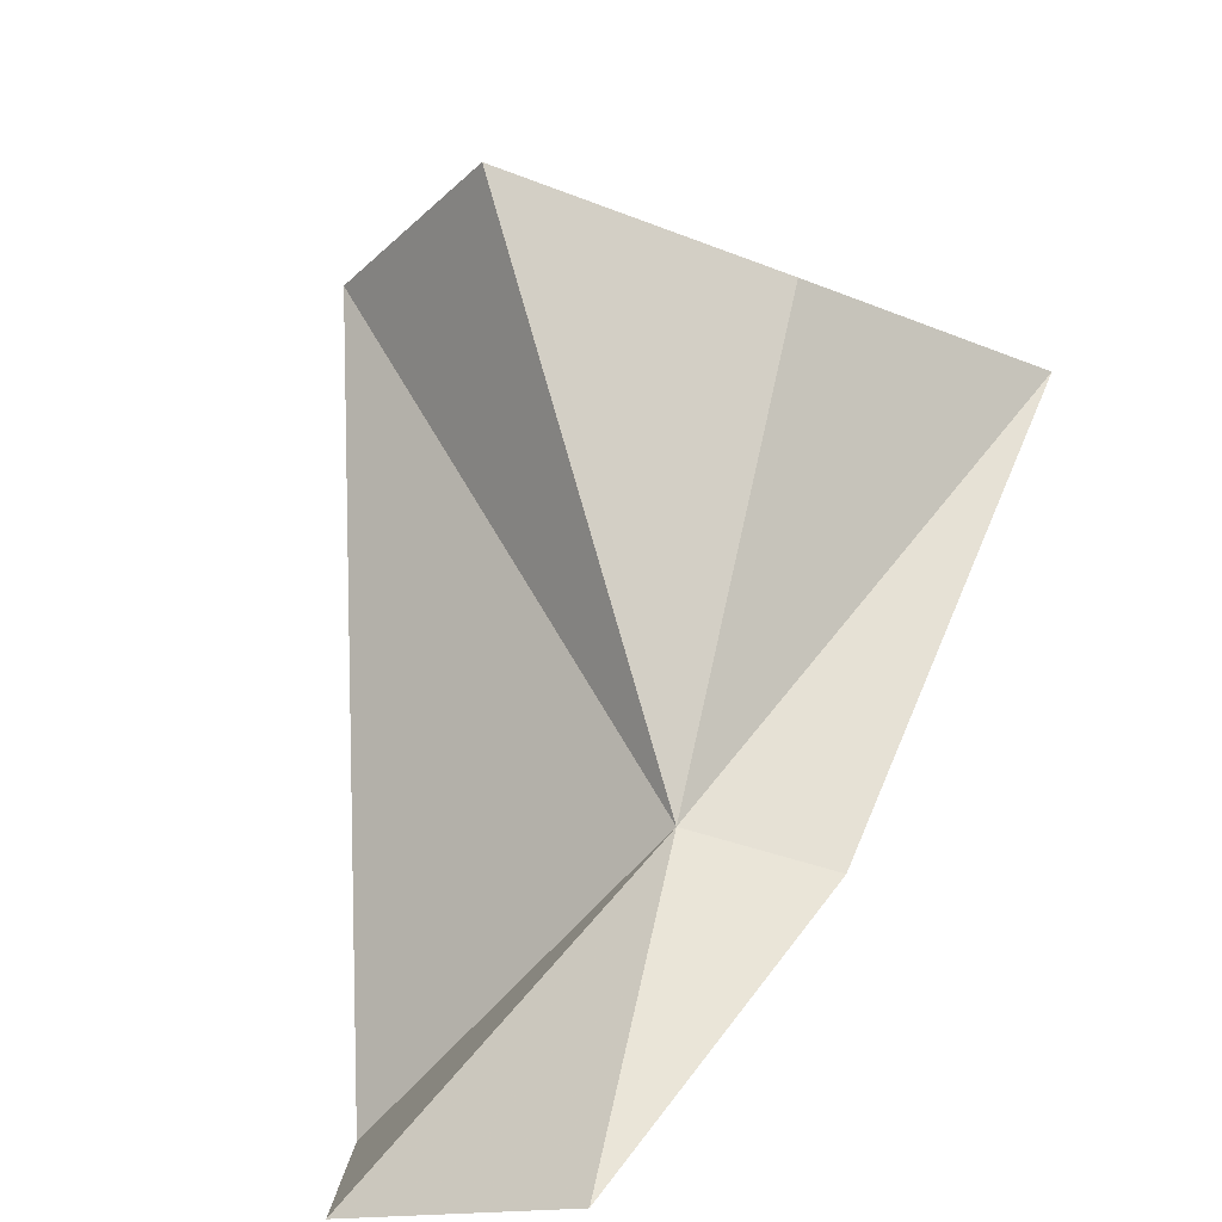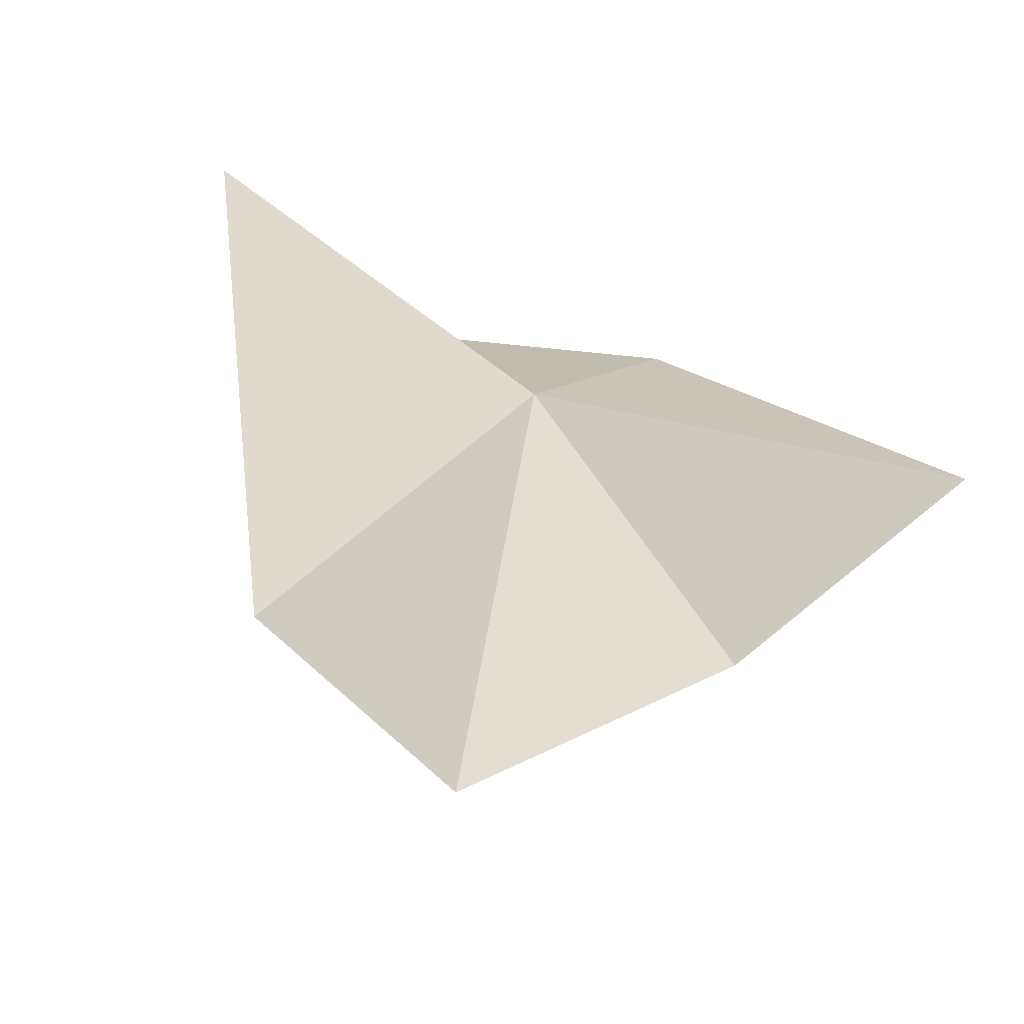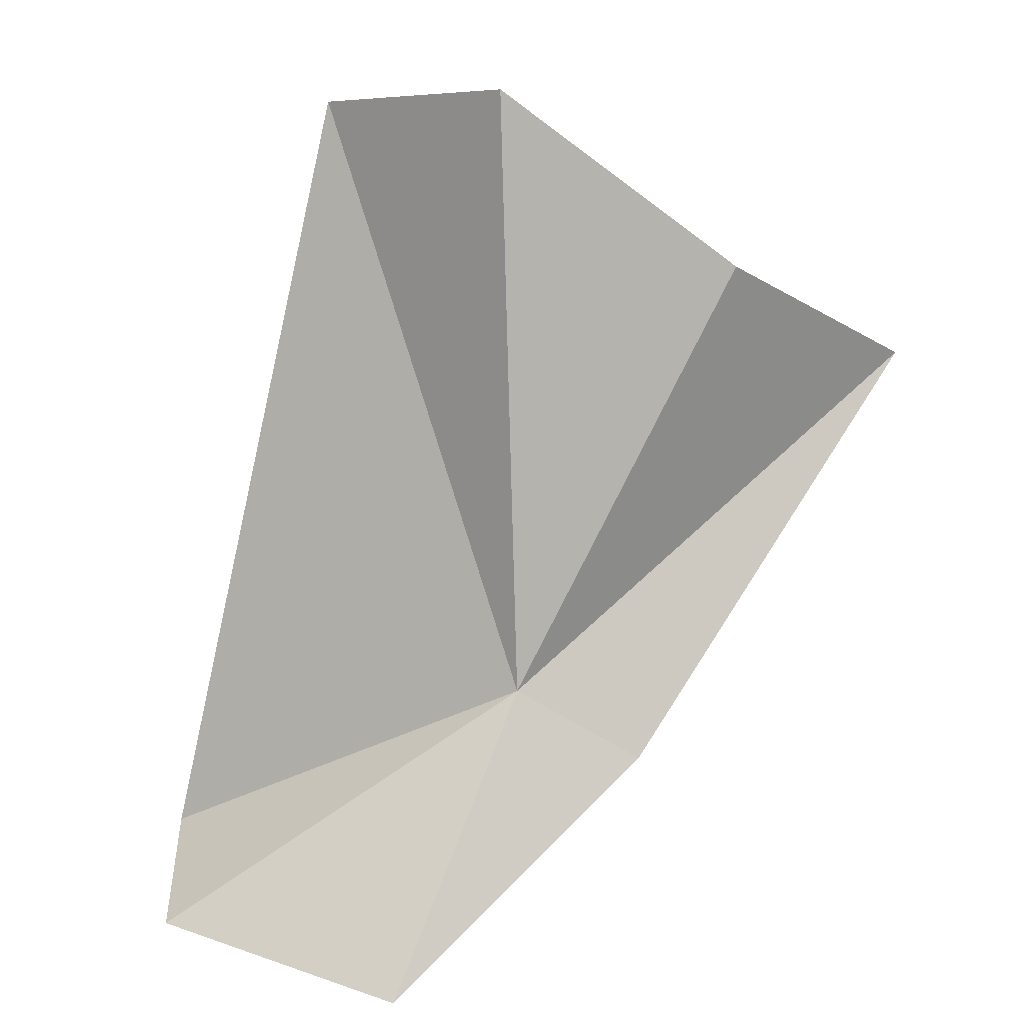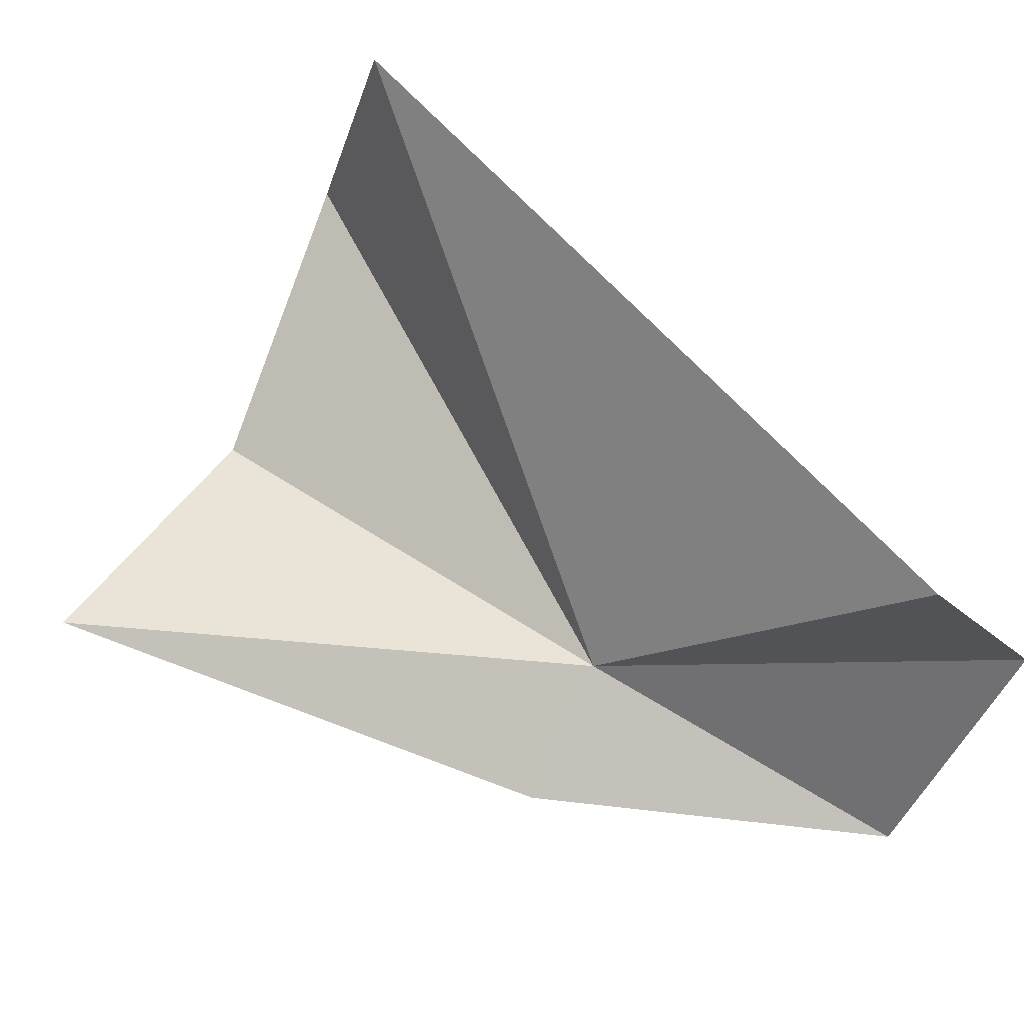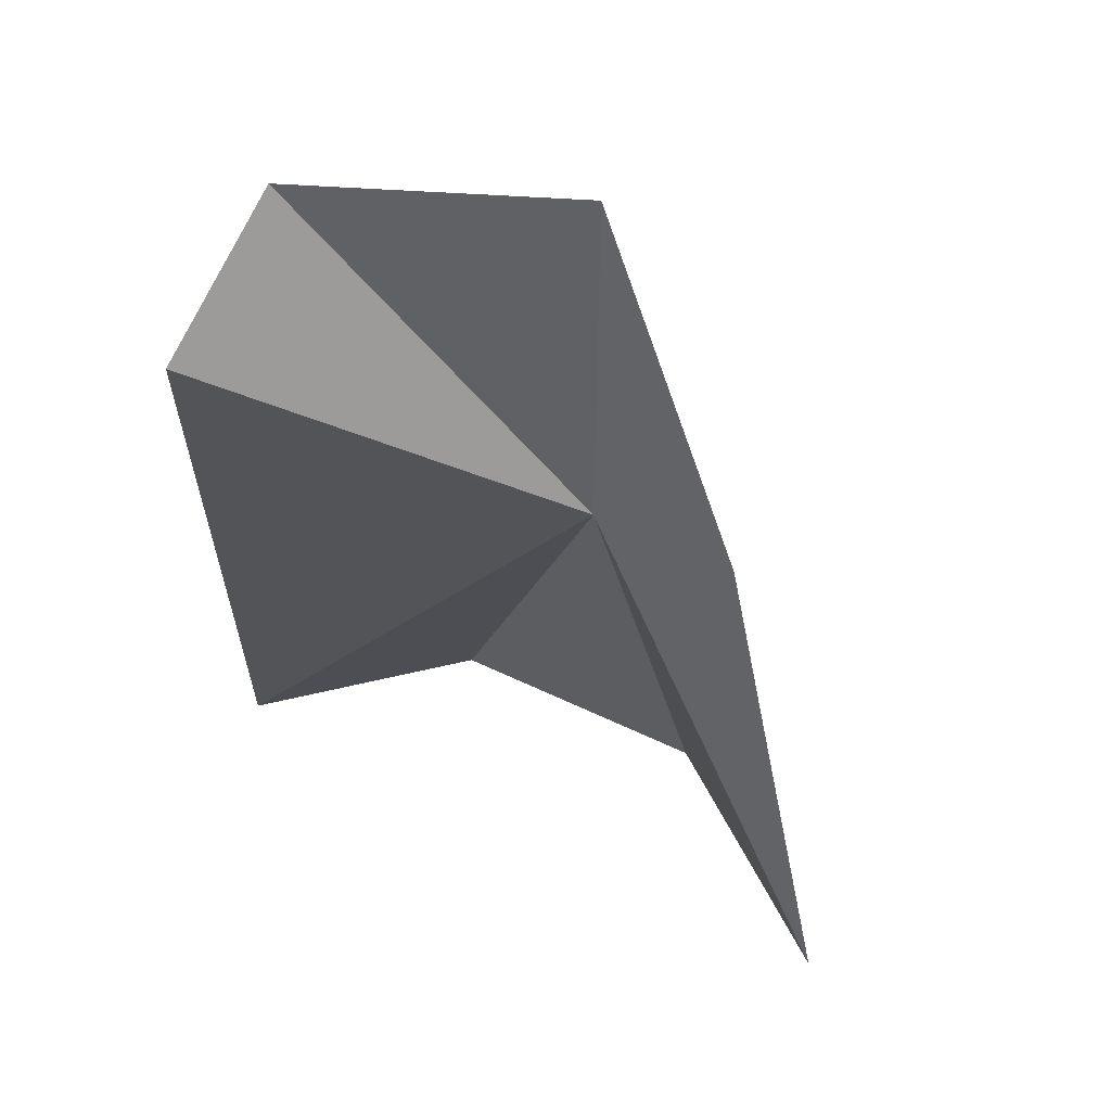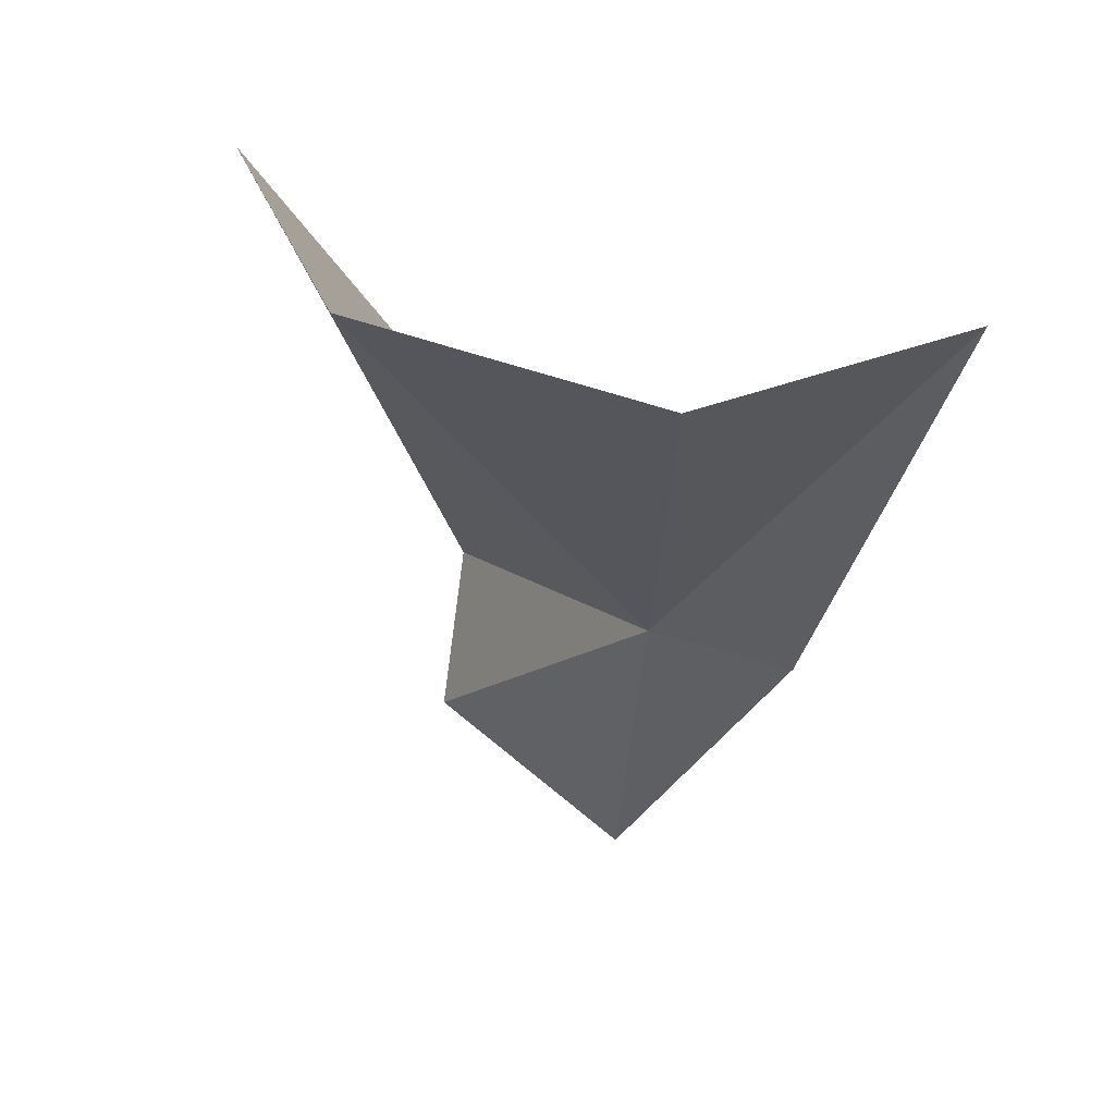
<metadata>
{"format":"obj","ext":"obj","renderer":"f3d","projection":"perspective","resolution":1024,"background":"white","views":[{"elev":-62.8,"azim":25.9,"up":"+Y"},{"elev":75.1,"azim":14.3,"up":"+Y"},{"elev":-42.2,"azim":7.7,"up":"+Y"},{"elev":-48.3,"azim":-137.8,"up":"+Z"},{"elev":-68.9,"azim":-27.4,"up":"+Z"},{"elev":12.8,"azim":39.8,"up":"+Y"}]}
</metadata>
<code>
v 76.67 -152.1 72.44
v 97.06 -158.5 57.88
v 51.76 -201.3 49.95
v 9.407 -181.8 51
v 7.788 -153.2 43.09
v 85.19 -87.46 157.5
v 122.8 -102.2 124.4
v 51.06 -66.42 142.5
v 151.2 -90.85 88.21
f 1 3 2
f 1 4 3
f 1 5 4
f 1 7 6
f 1 6 8
f 1 2 9
f 1 9 7
f 1 8 5

</code>
